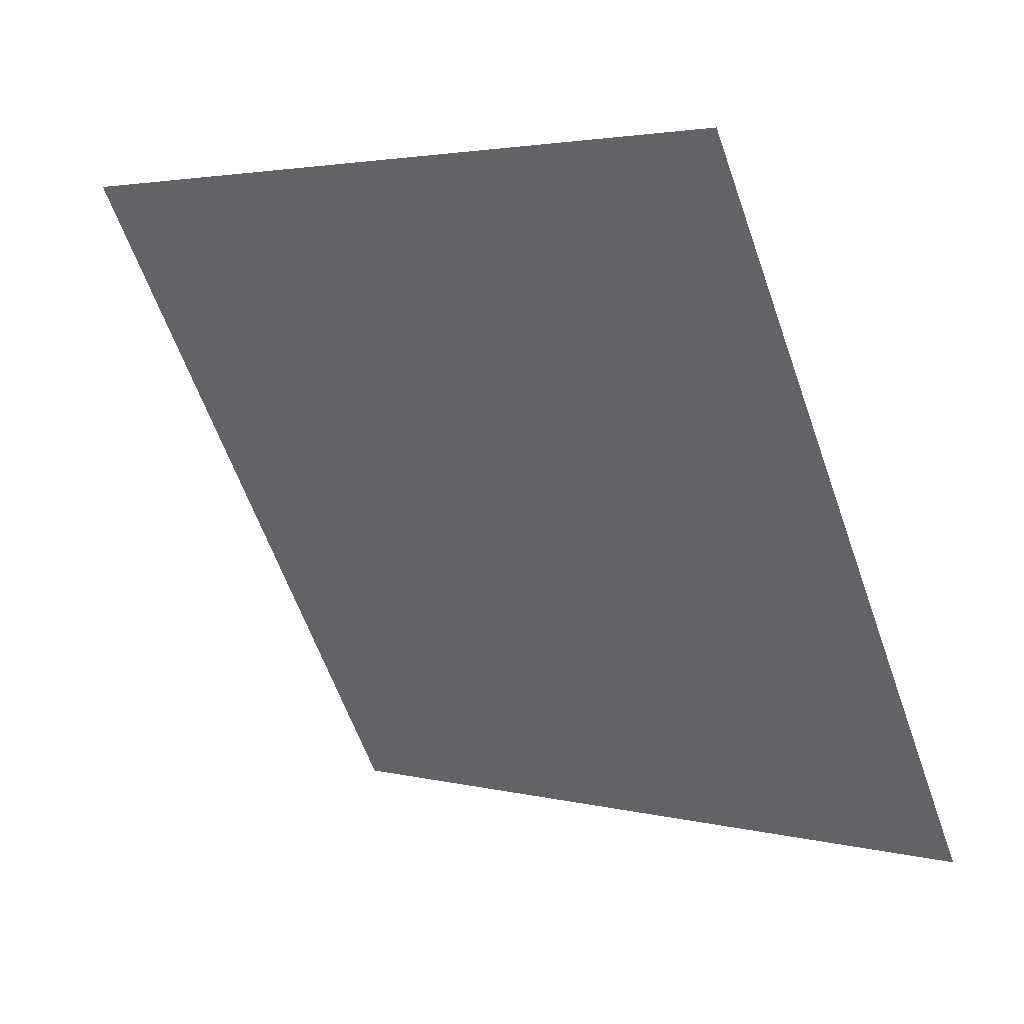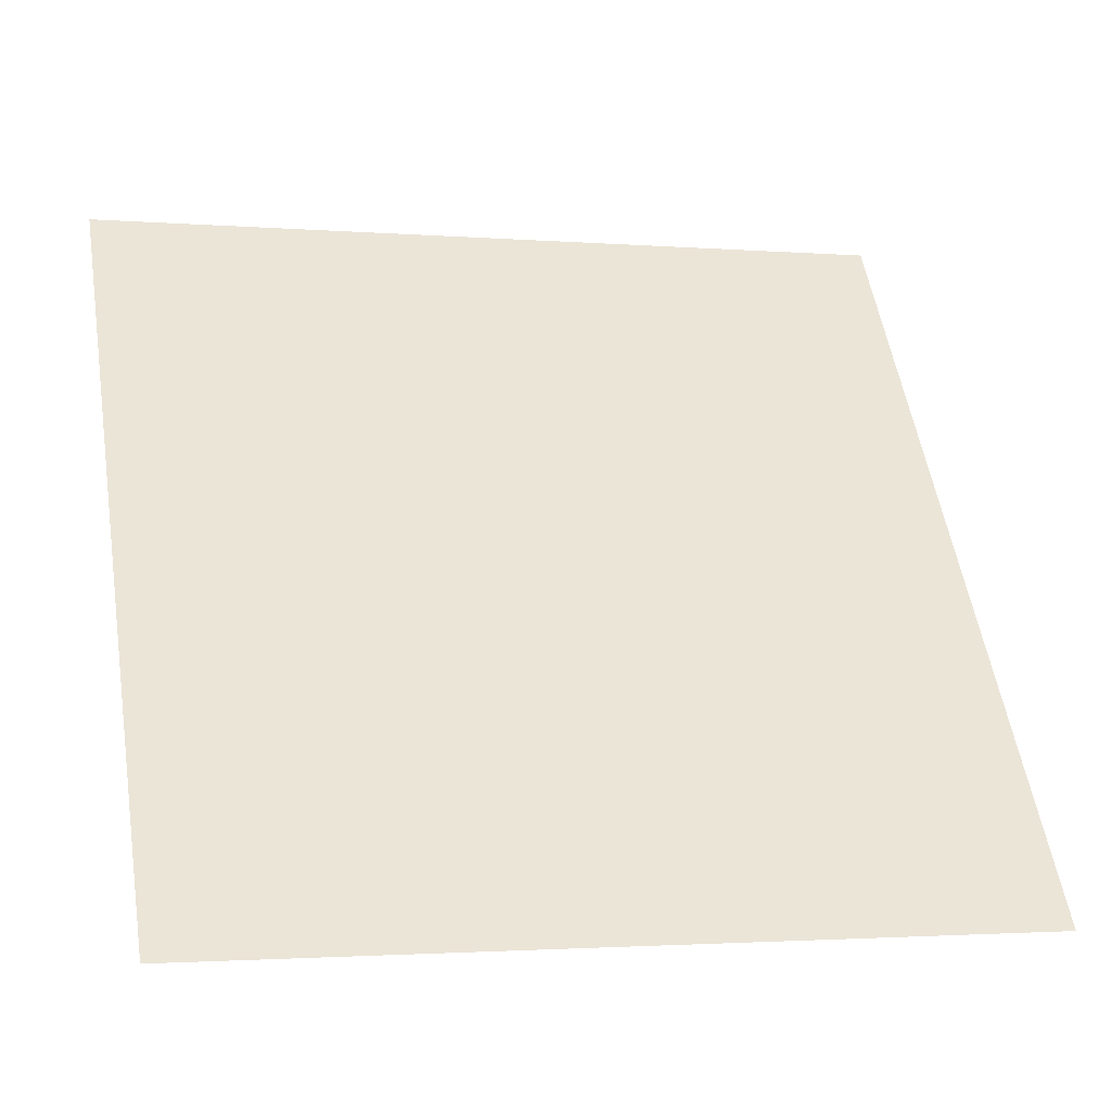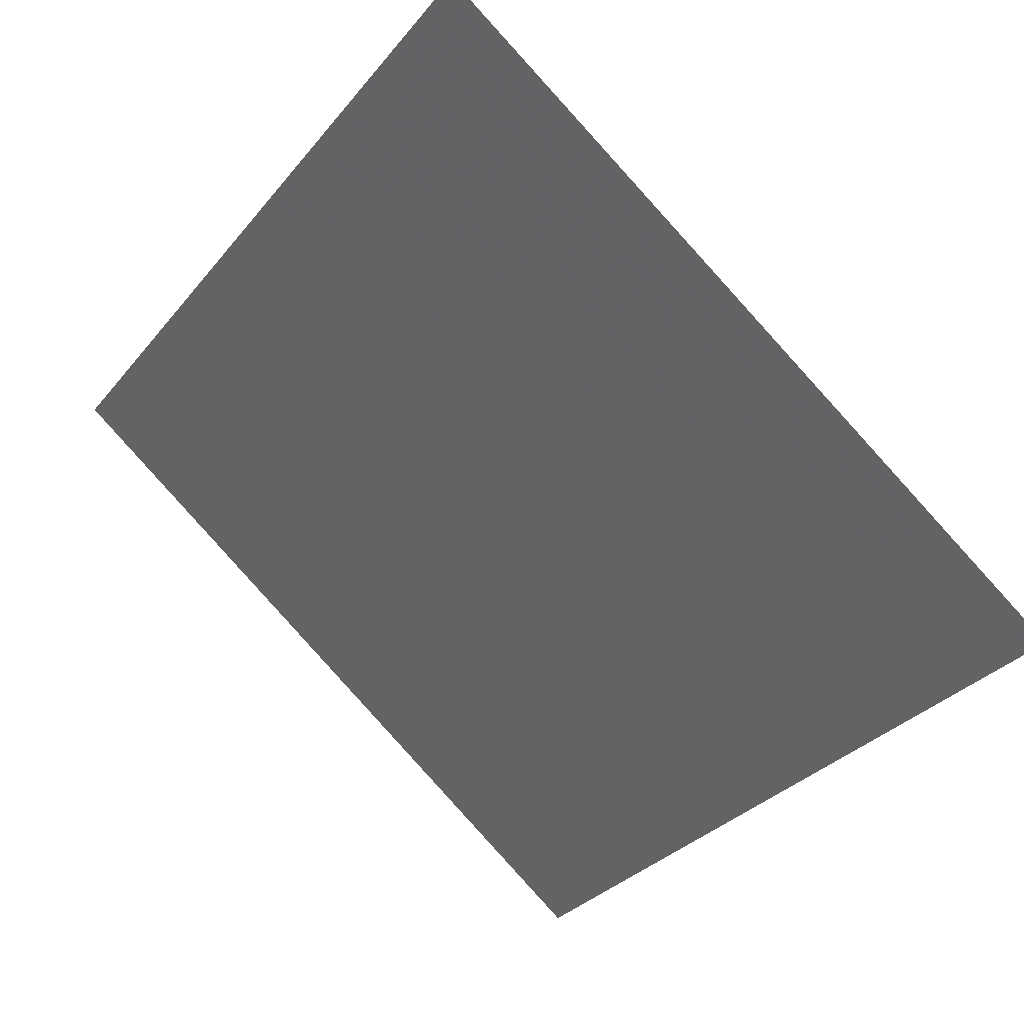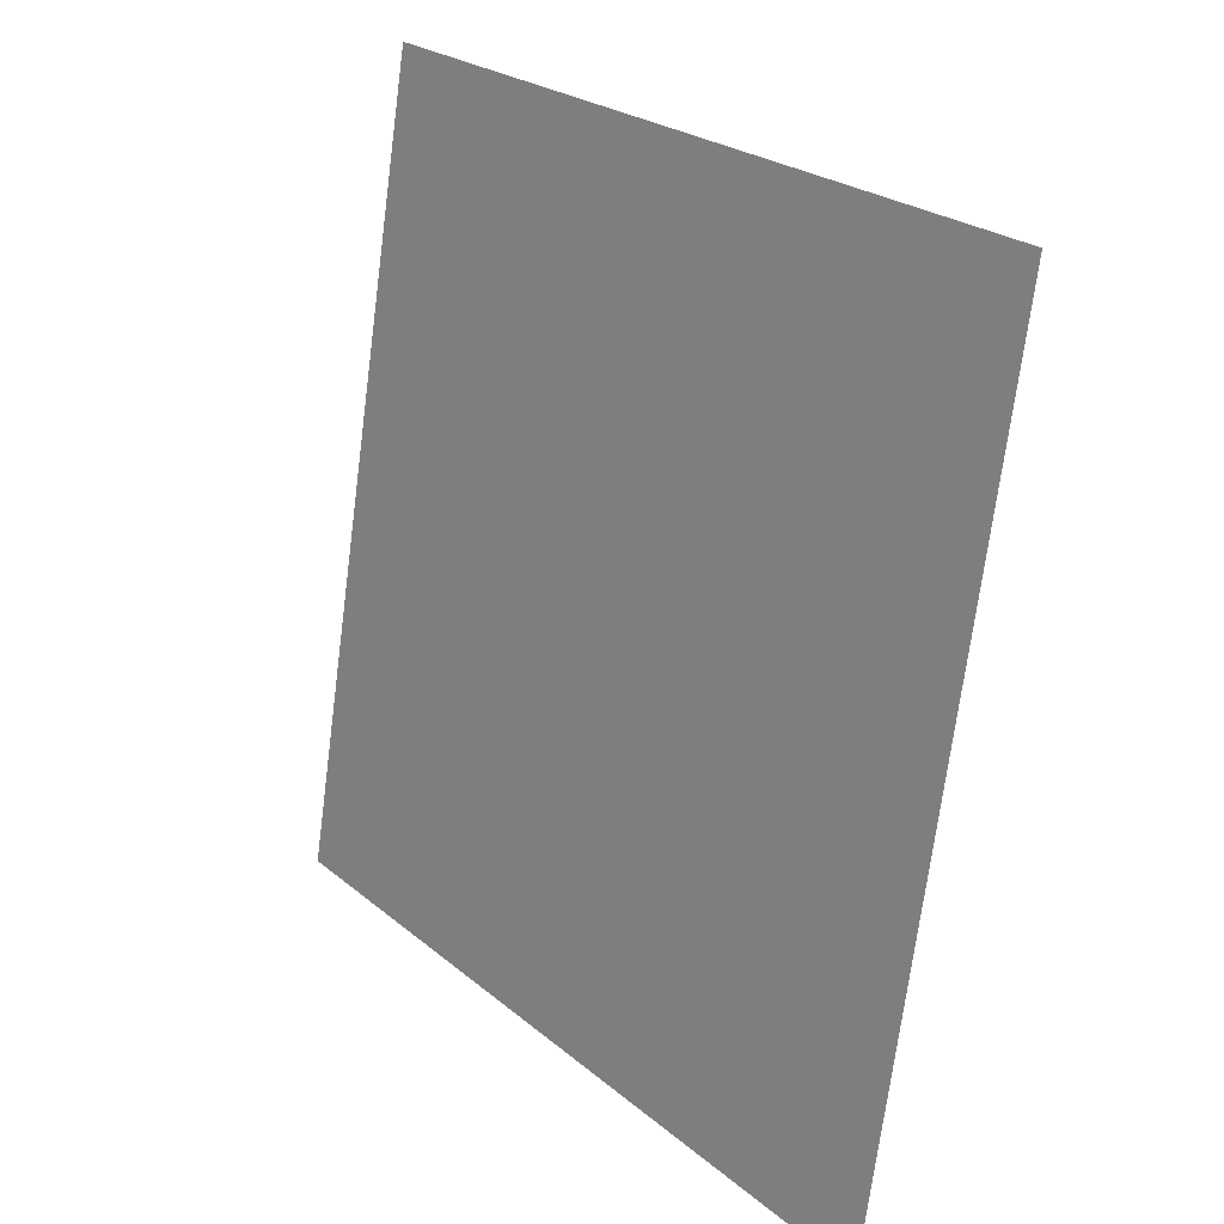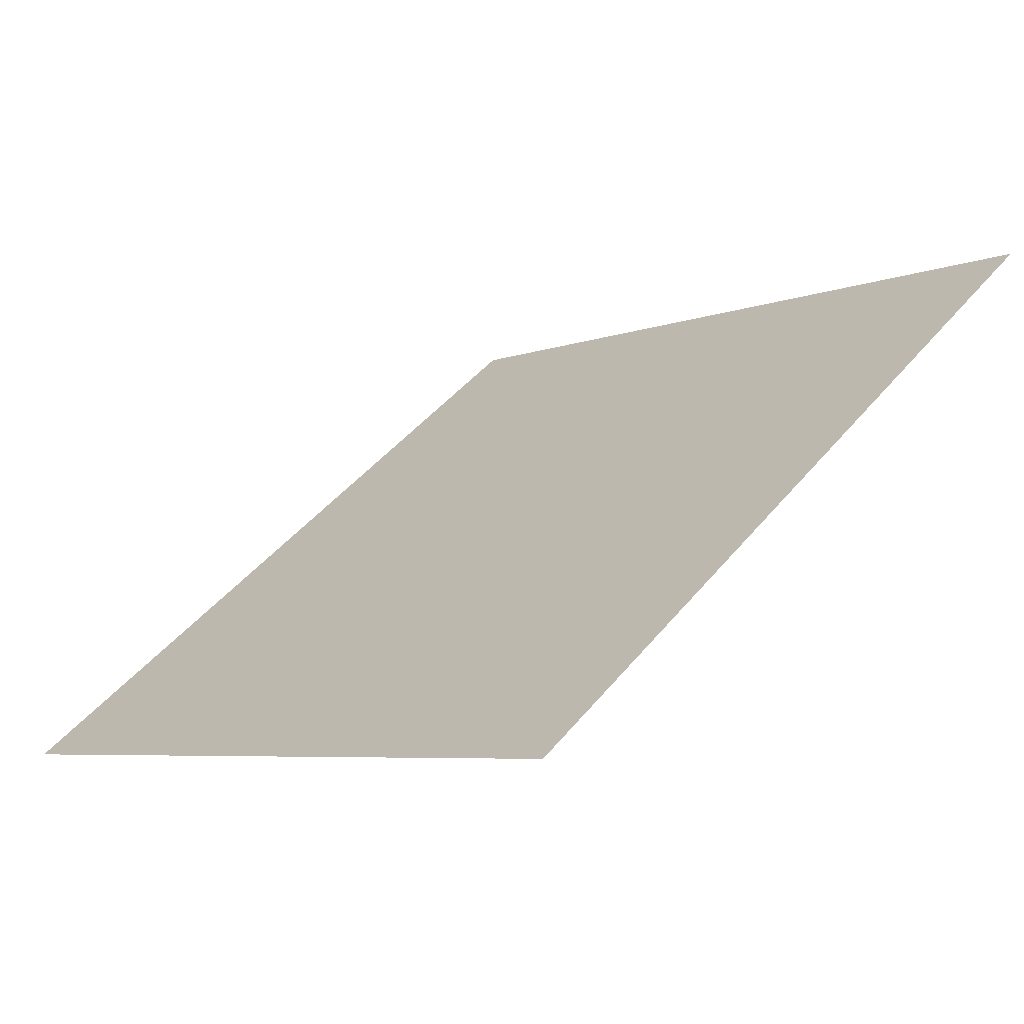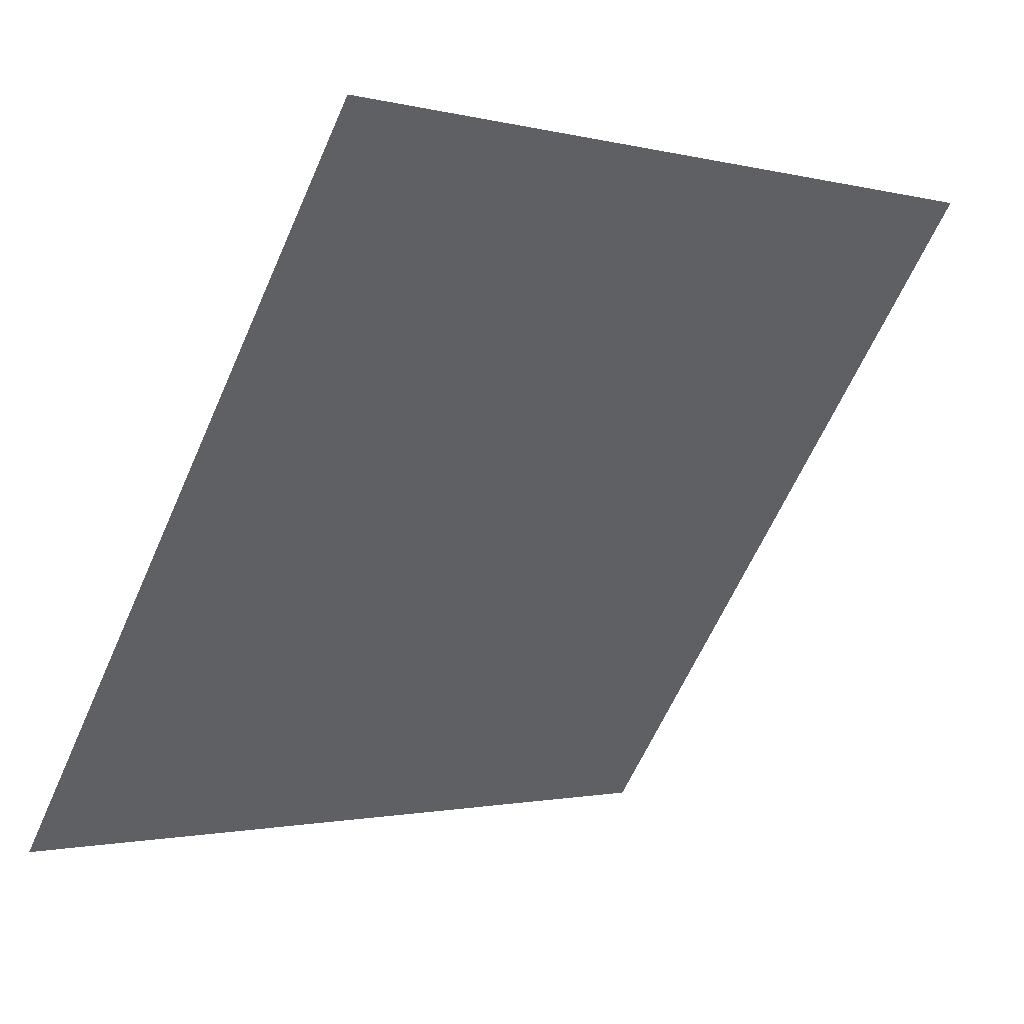
<metadata>
{"format":"obj","ext":"obj","renderer":"f3d","projection":"perspective","resolution":1024,"background":"white","views":[{"elev":-63.5,"azim":110.1,"up":"+Y"},{"elev":-0.2,"azim":-17.2,"up":"+Z"},{"elev":-33.5,"azim":58.1,"up":"+Y"},{"elev":-71.1,"azim":-98.8,"up":"+Z"},{"elev":46.1,"azim":-53.2,"up":"+Y"},{"elev":-2.0,"azim":135.7,"up":"+Z"}]}
</metadata>
<code>
v 0.2871 0.724 0.4309
v 0.2805 0.7242 0.431
v 0.2807 0.7281 0.4362
v 0.2872 0.728 0.4362
f 4 3 2 1

</code>
